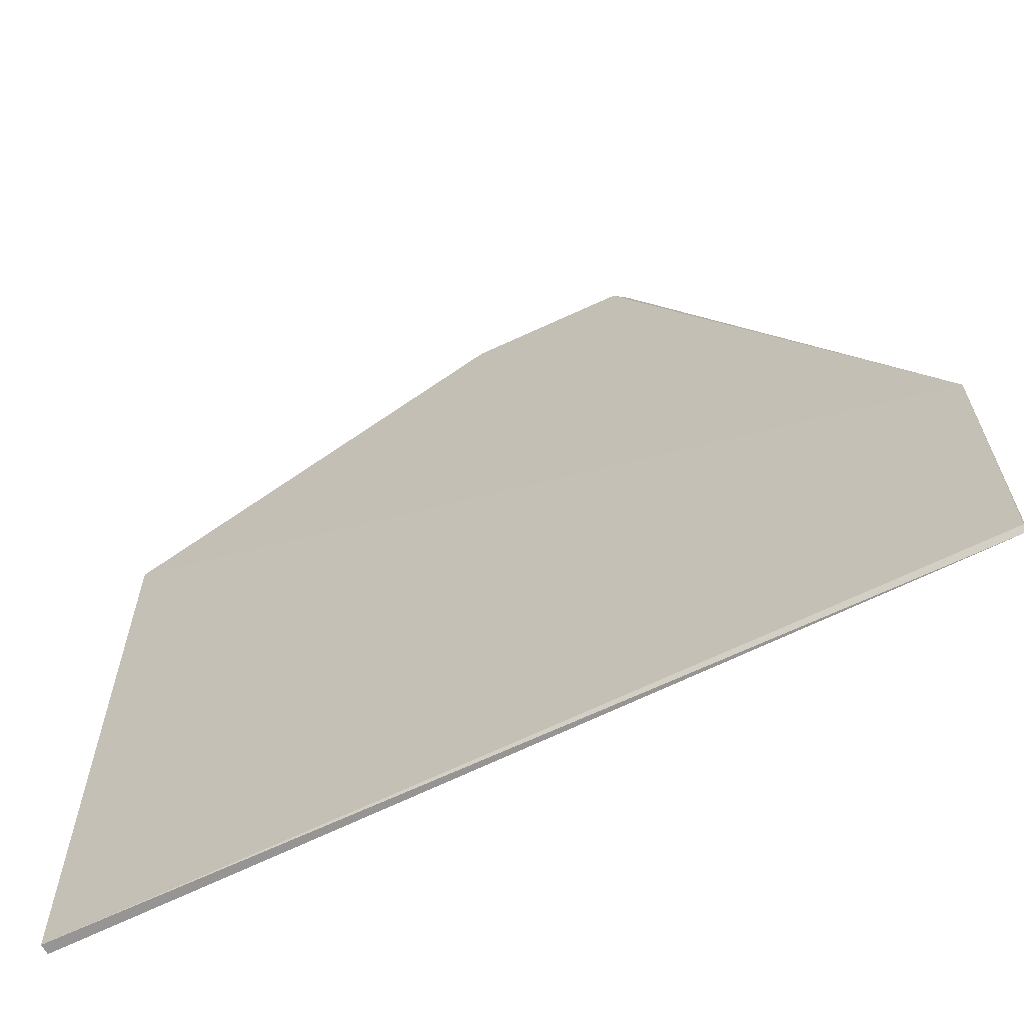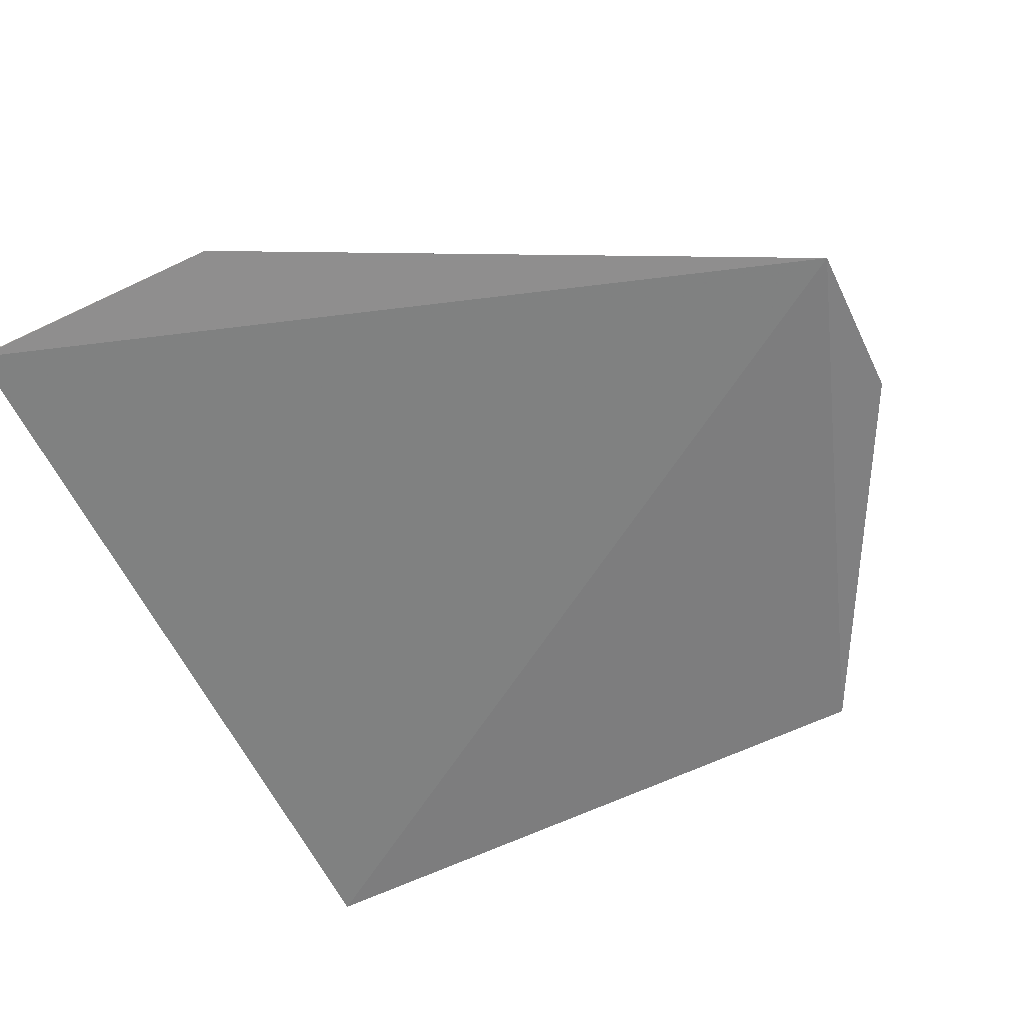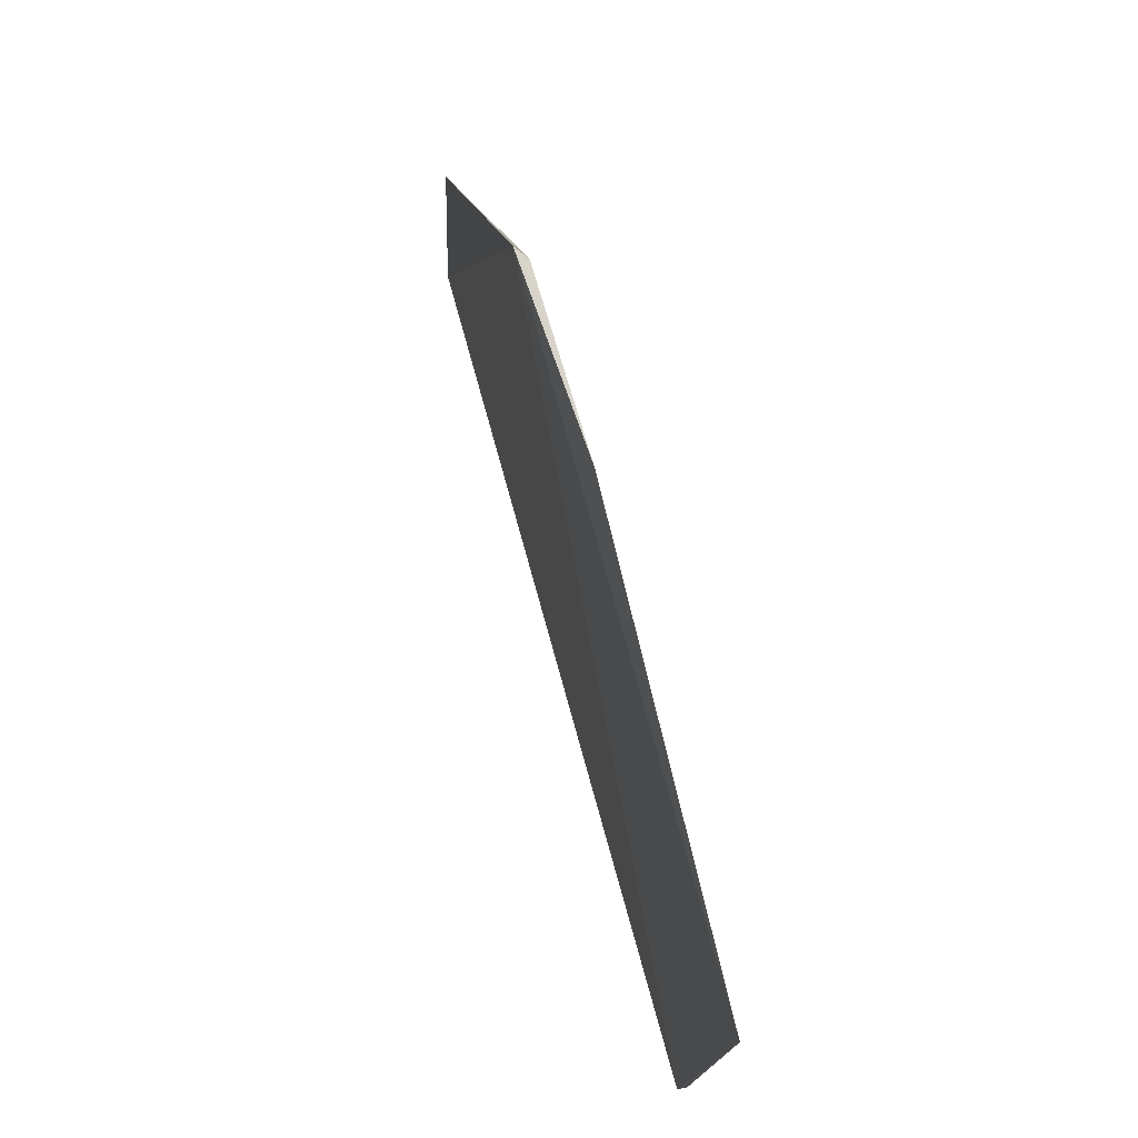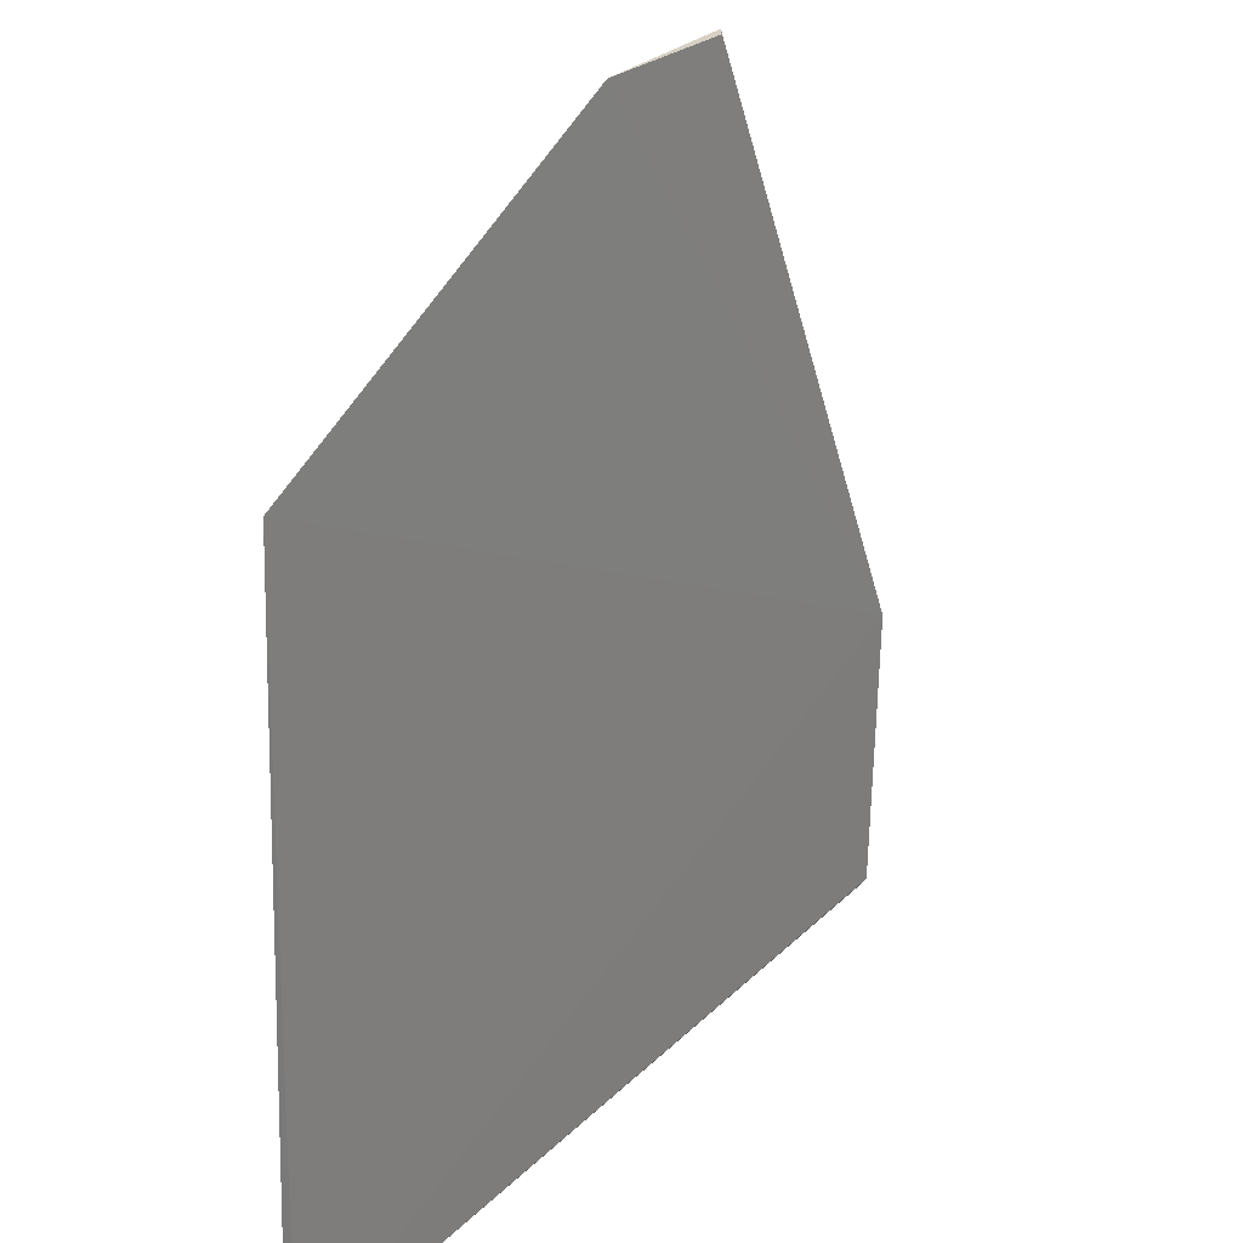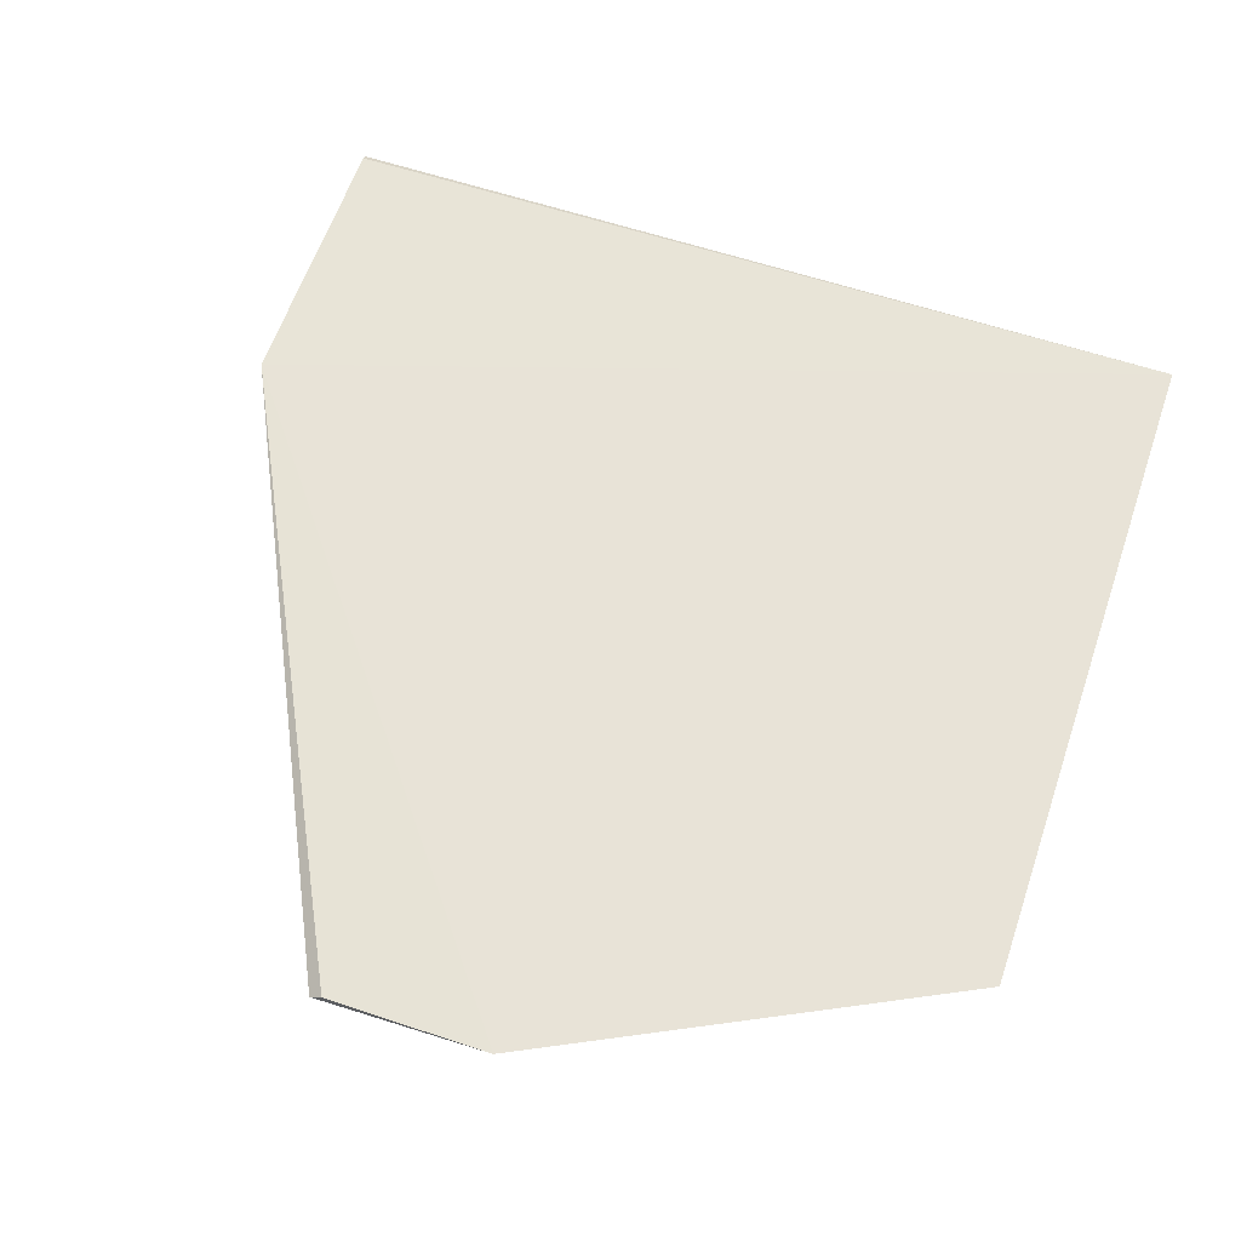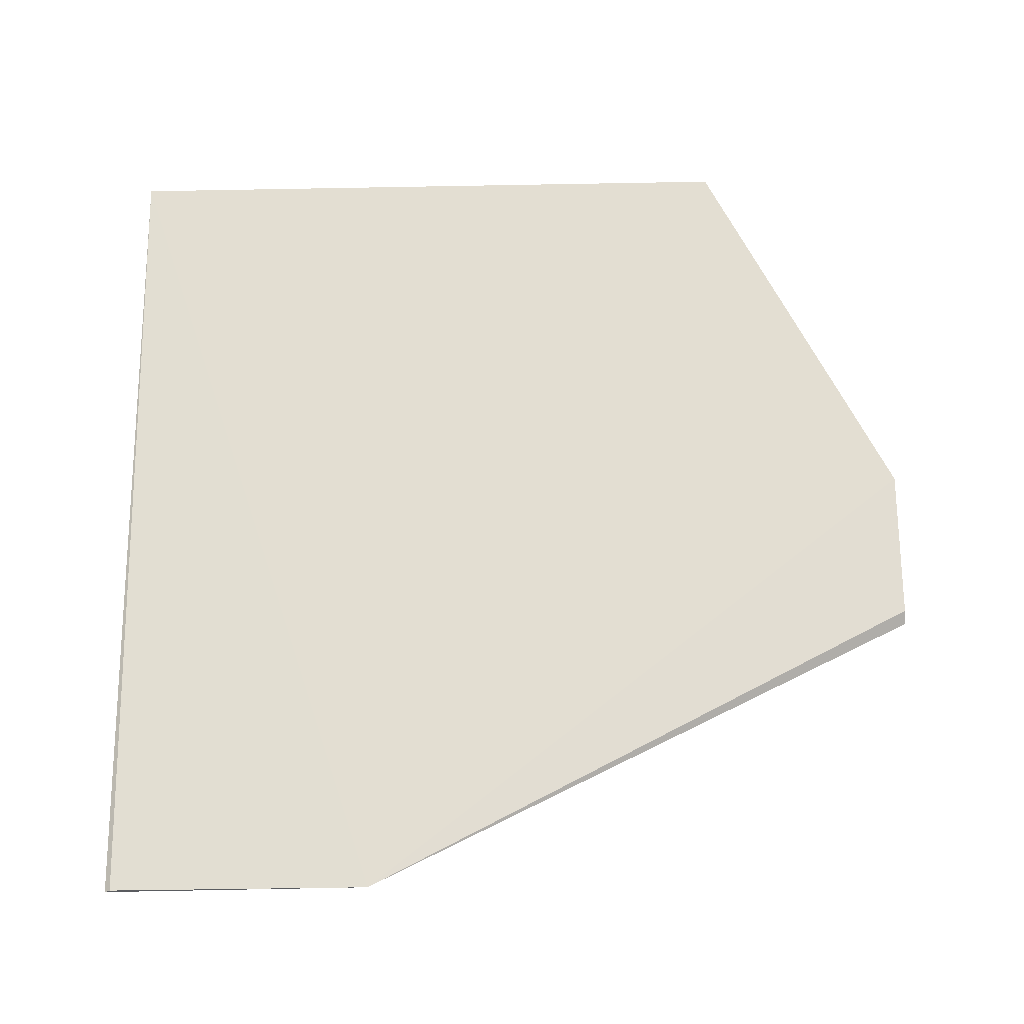
<metadata>
{"format":"obj","ext":"obj","renderer":"f3d","projection":"perspective","resolution":1024,"background":"white","views":[{"elev":-65.7,"azim":26.4,"up":"+Y"},{"elev":-60.0,"azim":115.4,"up":"+Z"},{"elev":77.0,"azim":-105.5,"up":"+Y"},{"elev":24.5,"azim":-56.5,"up":"+Y"},{"elev":62.6,"azim":-161.3,"up":"+Z"},{"elev":67.0,"azim":89.4,"up":"+Z"}]}
</metadata>
<code>
v 0.04595 -0.01701 0.01586
v 0.07027 -0.08713 0.01448
v 0.001341 -0.08701 0.01452
v 0.001324 -0.03283 0.01622
v 0.07027 -0.06466 0.0153
v 0.04695 -0.01697 0.01515
v 0.03316 -0.01694 0.01612
v 0.001288 -0.08698 0.01532
v 0.07021 -0.08667 0.01481
f 6 3 4
f 6 2 3
f 6 5 2
f 6 1 5
f 7 5 1
f 7 4 5
f 7 6 4
f 7 1 6
f 8 3 2
f 8 5 4
f 8 4 3
f 9 8 2
f 9 2 5
f 9 5 8

</code>
